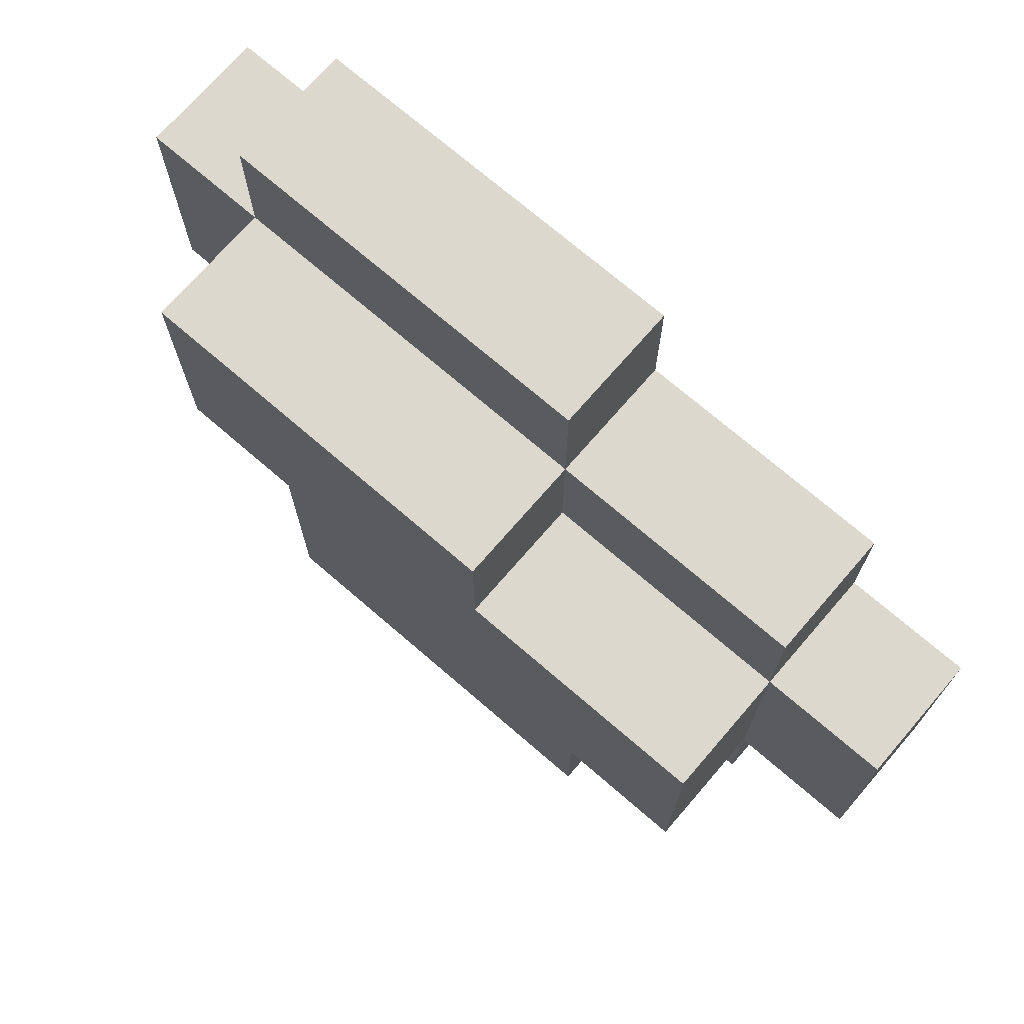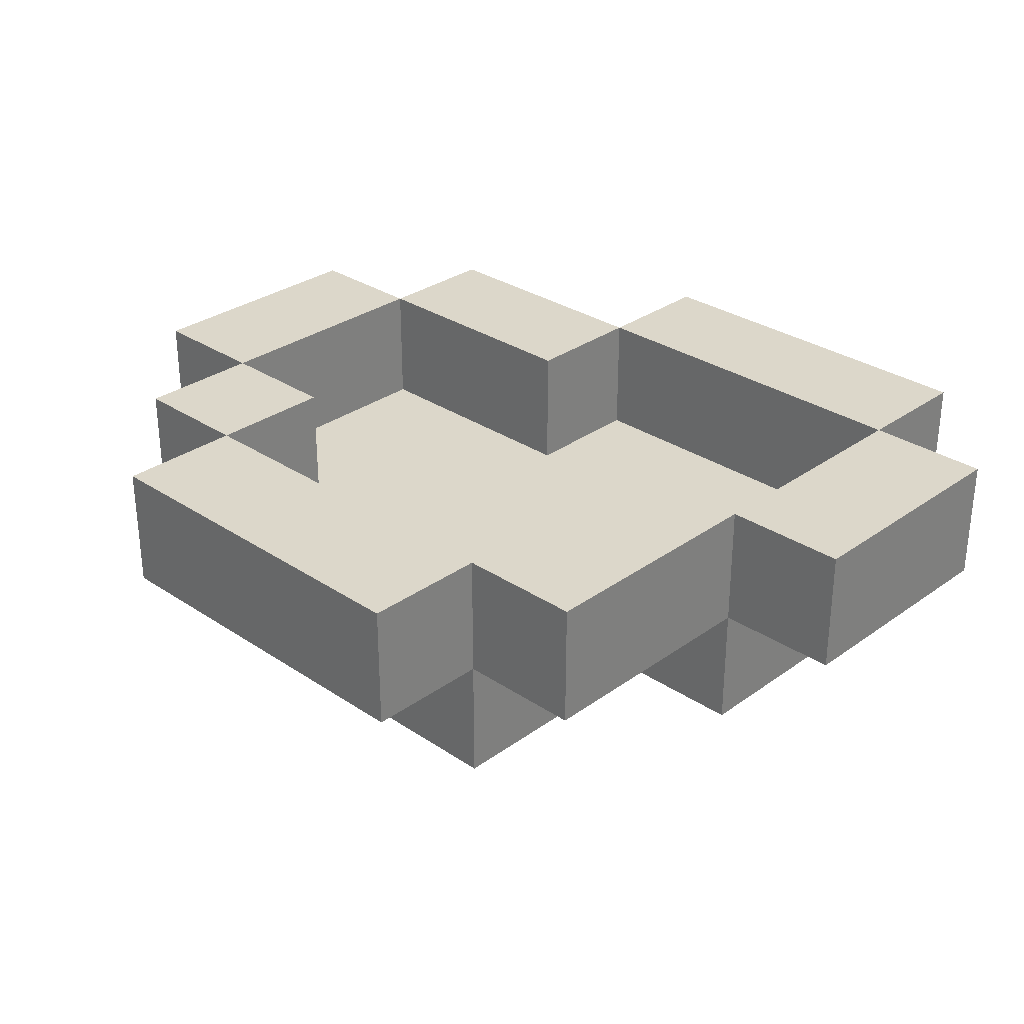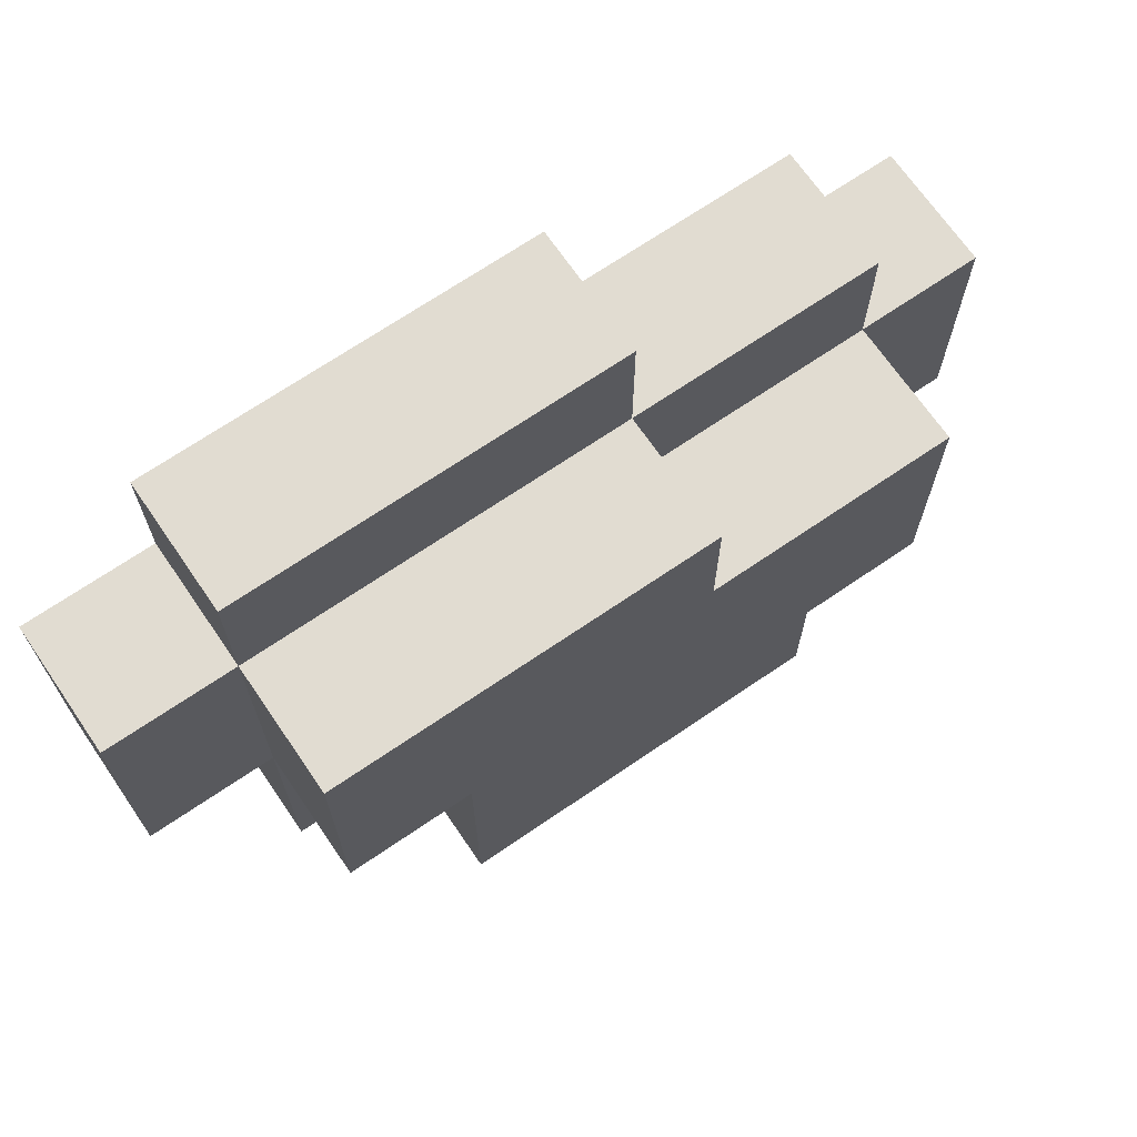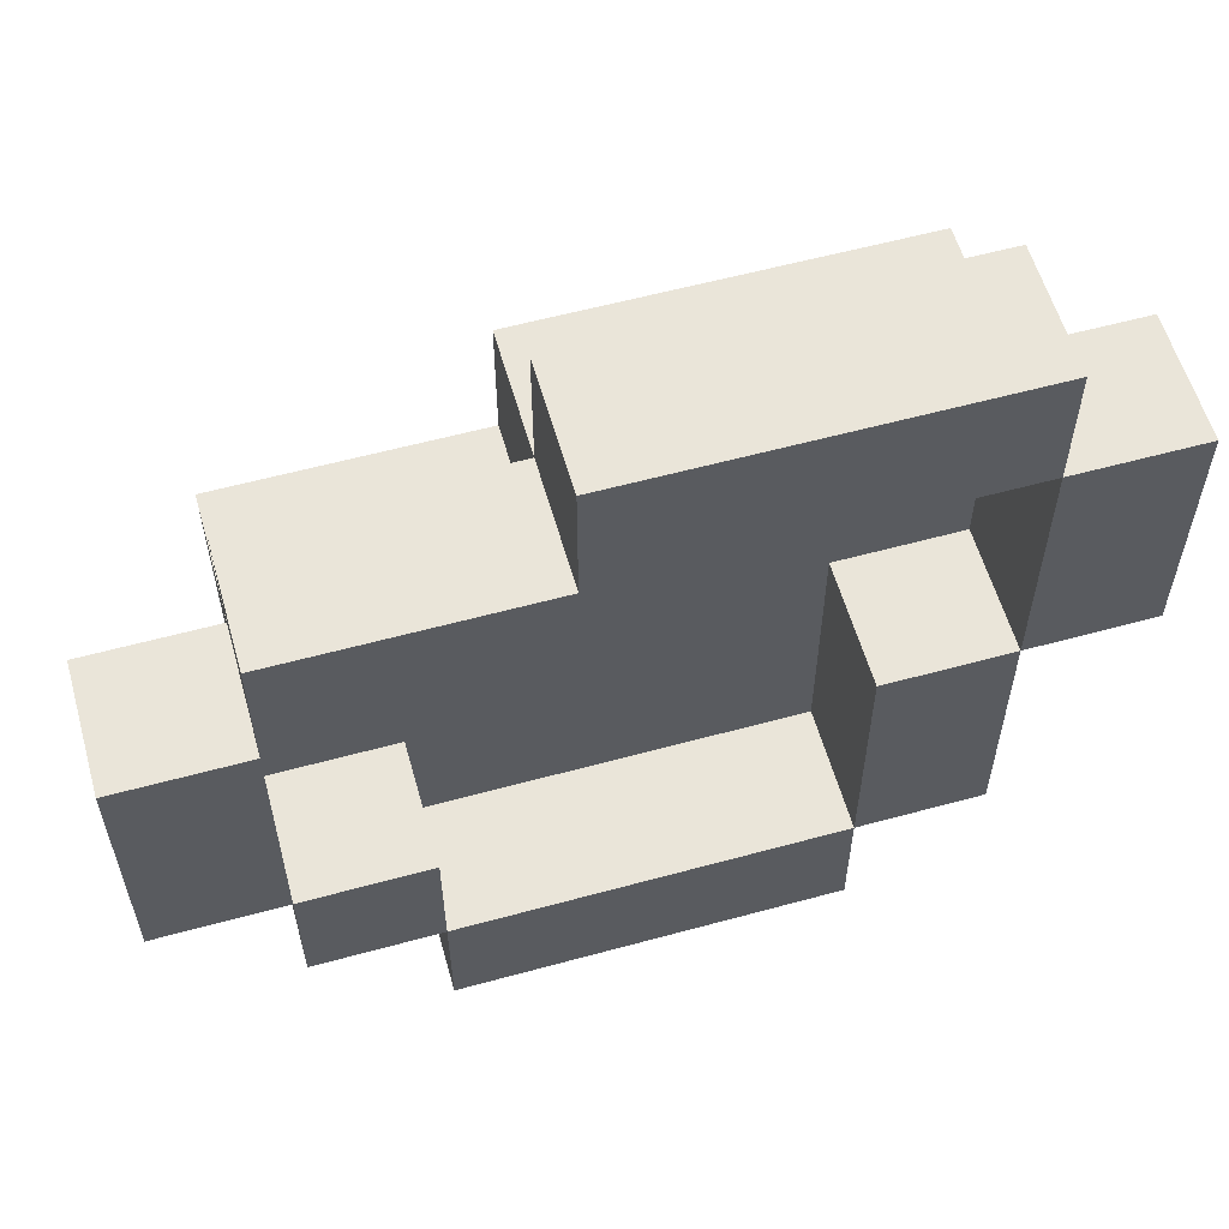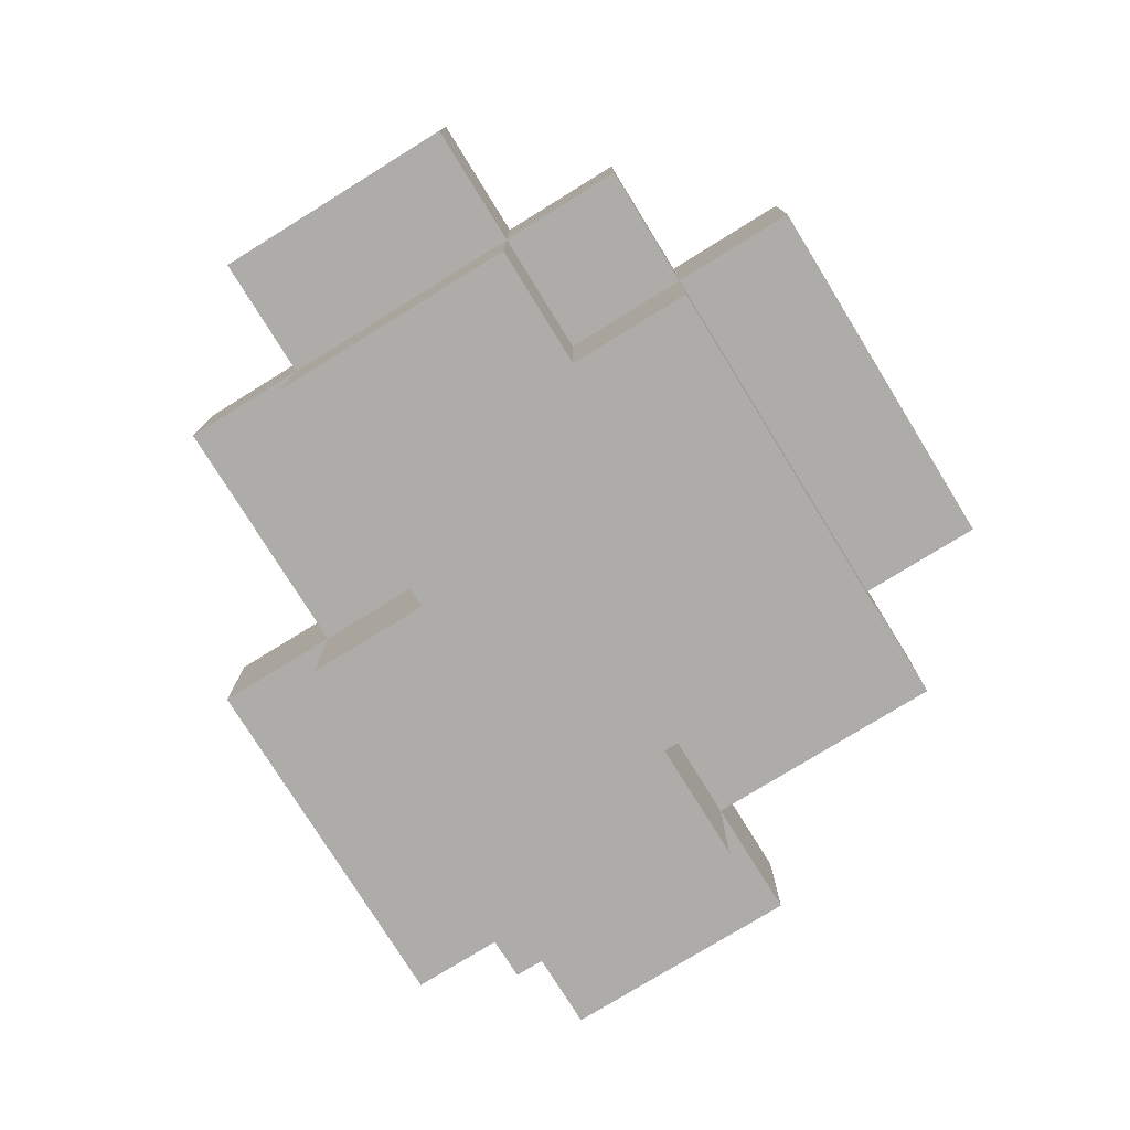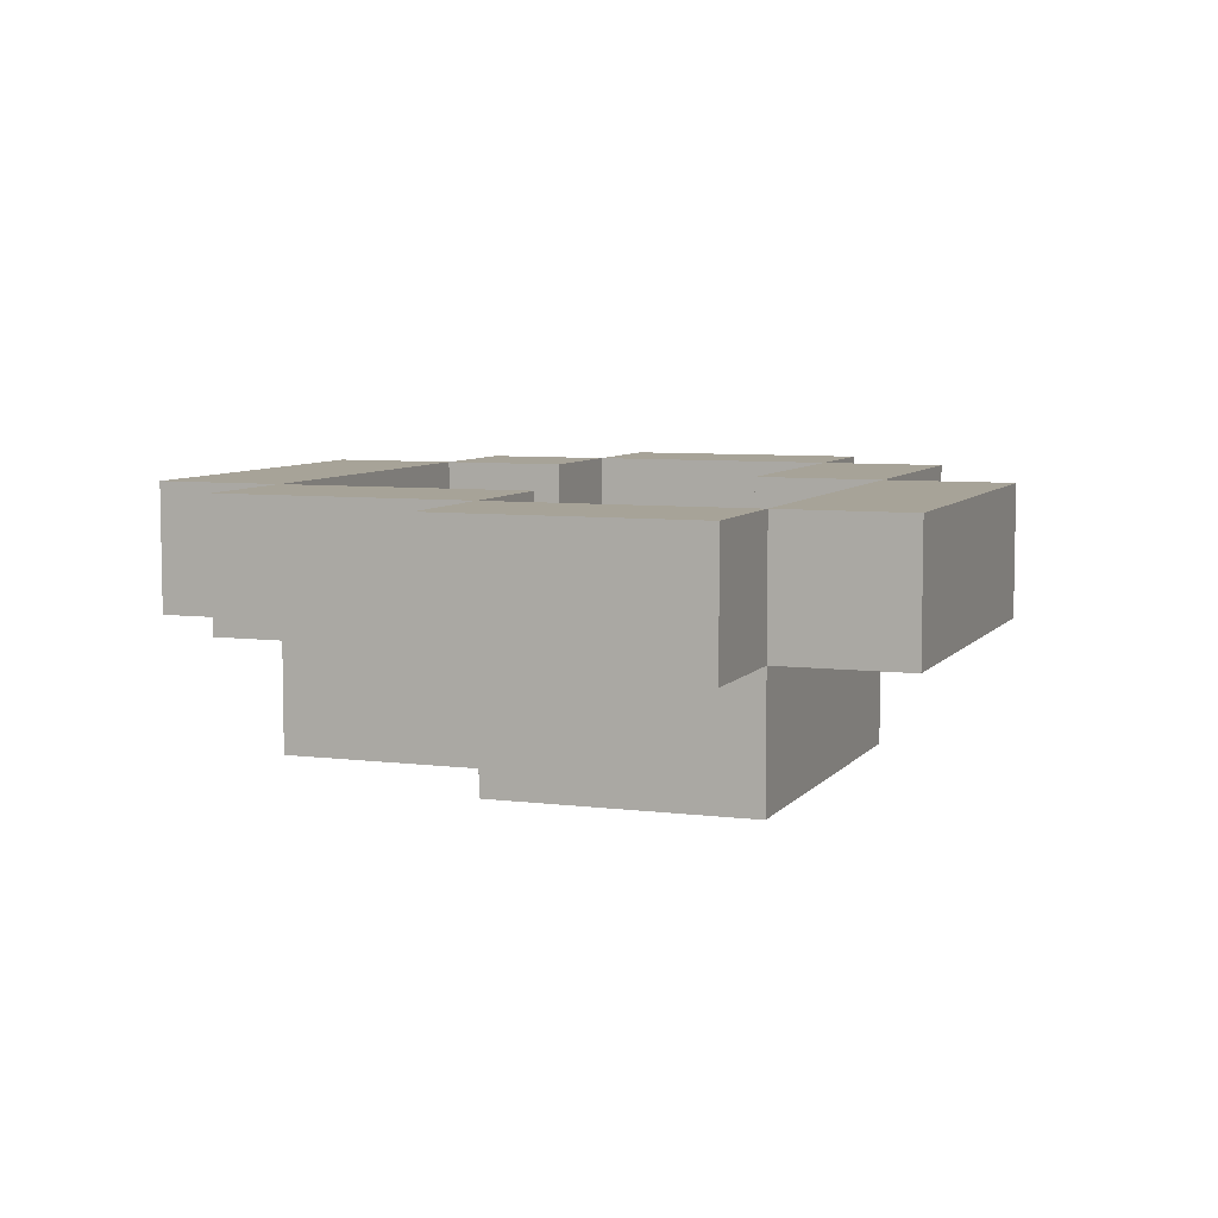
<metadata>
{"format":"obj","ext":"obj","renderer":"f3d","projection":"perspective","resolution":1024,"background":"white","views":[{"elev":72.1,"azim":40.8,"up":"+Z"},{"elev":30.4,"azim":-136.0,"up":"+Y"},{"elev":69.2,"azim":-34.4,"up":"+Z"},{"elev":58.1,"azim":164.2,"up":"+Z"},{"elev":-77.0,"azim":121.7,"up":"+Y"},{"elev":6.8,"azim":-69.6,"up":"+Y"}]}
</metadata>
<code>
o
v -0.5 0.1 0.4
v -0.5 0.1 0.3
v -0.5 0.1 0.2
v -0.5 0.2 0.4
v -0.5 0.2 0.3
v -0.5 0.2 0.2
v -0.4 0 0.4
v -0.4 0 0.3
v -0.4 0 0.2
v -0.4 0.1 0.5
v -0.4 0.1 0.4
v -0.4 0.1 0.3
v -0.4 0.1 0.2
v -0.4 0.1 0.1
v -0.4 0.1 0
v -0.4 0.2 0.5
v -0.4 0.2 0.4
v -0.4 0.2 0.2
v -0.4 0.2 0.1
v -0.4 0.2 0
v -0.3 0 0.2
v -0.3 0 0
v -0.3 0.1 0.2
v -0.3 0.1 0.1
v -0.3 0.1 0
v -0.3 0.1 -0.1
v -0.3 0.2 0
v -0.3 0.2 -0.1
v -0.1 0.1 0.4
v -0.1 0.1 0.3
v -0.1 0.2 0.4
v -0.1 0.2 0.3
v 0 0.1 0.1
v 0 0.1 0
v 0 0.2 0.1
v 0 0.2 0
v 0.1 0.1 0.3
v 0.1 0.1 0.2
v 0.1 0.1 0.1
v 0.1 0.2 0.3
v 0.1 0.2 0.2
v 0.1 0.2 0.1
v -0.4 0.1 0.4
v -0.4 0.1 0.3
v -0.4 0.1 0.2
v -0.4 0.2 0.4
v -0.4 0.2 0.3
v -0.4 0.2 0.2
v -0.3 0.1 0.2
v -0.3 0.1 0.1
v -0.3 0.1 0
v -0.3 0.2 0.2
v -0.3 0.2 0.1
v -0.3 0.2 0
v -0.1 0 0.4
v -0.1 0 0.3
v -0.1 0.1 0.5
v -0.1 0.1 0.4
v -0.1 0.1 0.3
v -0.1 0.2 0.5
v -0.1 0.2 0.4
v 0 0 0.1
v 0 0 0
v 0 0.1 0.1
v 0 0.1 0
v 0 0.1 -0.1
v 0 0.2 0
v 0 0.2 -0.1
v 0.1 0 0.3
v 0.1 0 0.1
v 0.1 0.1 0.4
v 0.1 0.1 0.3
v 0.1 0.1 0.2
v 0.1 0.1 0.1
v 0.1 0.1 0
v 0.1 0.2 0.4
v 0.1 0.2 0.3
v 0.1 0.2 0.1
v 0.1 0.2 0
v 0.2 0.1 0.3
v 0.2 0.1 0.2
v 0.2 0.1 0.1
v 0.2 0.2 0.3
v 0.2 0.2 0.2
v 0.2 0.2 0.1
v -0.4 0.1 0.5
v -0.4 0.2 0.5
v -0.2 0.1 0.5
v -0.2 0.2 0.5
v -0.1 0.1 0.5
v -0.1 0.2 0.5
v -0.5 0.1 0.4
v -0.5 0.2 0.4
v -0.4 0 0.4
v -0.4 0.1 0.4
v -0.4 0.2 0.4
v -0.3 0 0.4
v -0.3 0.1 0.4
v -0.2 0 0.4
v -0.2 0.1 0.4
v -0.1 0 0.4
v -0.1 0.1 0.4
v -0.1 0.2 0.4
v 0.1 0.1 0.4
v 0.1 0.2 0.4
v -0.1 0 0.3
v -0.1 0.1 0.3
v 0.1 0 0.3
v 0.1 0.1 0.3
v 0.1 0.2 0.3
v 0.2 0.1 0.3
v 0.2 0.2 0.3
v -0.4 0.1 0.2
v -0.4 0.2 0.2
v -0.3 0.1 0.2
v -0.3 0.2 0.2
v 0 0.1 0.1
v 0 0.2 0.1
v 0.1 0.1 0.1
v 0.1 0.2 0.1
v -0.3 0.1 0
v -0.3 0.2 0
v -0.2 0.1 0
v -0.1 0.1 0
v -0.1 0.2 0
v 0 0.1 0
v 0 0.2 0
v -0.4 0.1 0.4
v -0.4 0.2 0.4
v -0.3 0.1 0.4
v -0.2 0.1 0.4
v -0.2 0.2 0.4
v -0.1 0.1 0.4
v -0.1 0.2 0.4
v -0.1 0.1 0.3
v -0.1 0.2 0.3
v 0.1 0.1 0.3
v 0.1 0.2 0.3
v -0.5 0.1 0.2
v -0.5 0.2 0.2
v -0.4 0 0.2
v -0.4 0.1 0.2
v -0.4 0.2 0.2
v -0.3 0 0.2
v -0.3 0.1 0.2
v 0 0 0.1
v 0 0.1 0.1
v 0.1 0 0.1
v 0.1 0.1 0.1
v 0.1 0.2 0.1
v 0.2 0.1 0.1
v 0.2 0.2 0.1
v -0.4 0.1 0
v -0.4 0.2 0
v -0.3 0 0
v -0.3 0.1 0
v -0.3 0.2 0
v -0.2 0 0
v -0.2 0.1 0
v -0.1 0 0
v -0.1 0.1 0
v 0 0 0
v 0 0.1 0
v 0 0.2 0
v 0.1 0.1 0
v 0.1 0.2 0
v -0.3 0.1 -0.1
v -0.3 0.2 -0.1
v -0.1 0.1 -0.1
v -0.1 0.2 -0.1
v 0 0.1 -0.1
v 0 0.2 -0.1
v -0.4 0 0.4
v -0.3 0 0.4
v -0.2 0 0.4
v -0.1 0 0.4
v -0.4 0 0.3
v -0.3 0 0.3
v -0.2 0 0.3
v -0.1 0 0.3
v 0.1 0 0.3
v -0.4 0 0.2
v -0.3 0 0.2
v -0.2 0 0.2
v -0.1 0 0.2
v 0 0 0.2
v -0.2 0 0.1
v -0.1 0 0.1
v 0 0 0.1
v 0.1 0 0.1
v -0.3 0 0
v -0.2 0 0
v -0.1 0 0
v 0 0 0
v -0.4 0.1 0.5
v -0.2 0.1 0.5
v -0.1 0.1 0.5
v -0.5 0.1 0.4
v -0.4 0.1 0.4
v -0.3 0.1 0.4
v -0.2 0.1 0.4
v -0.1 0.1 0.4
v 0.1 0.1 0.4
v -0.5 0.1 0.3
v -0.4 0.1 0.3
v -0.1 0.1 0.3
v 0.1 0.1 0.3
v 0.2 0.1 0.3
v -0.5 0.1 0.2
v -0.4 0.1 0.2
v -0.3 0.1 0.2
v 0.1 0.1 0.2
v 0.2 0.1 0.2
v -0.4 0.1 0.1
v -0.3 0.1 0.1
v 0 0.1 0.1
v 0.1 0.1 0.1
v 0.2 0.1 0.1
v -0.4 0.1 0
v -0.3 0.1 0
v -0.2 0.1 0
v -0.1 0.1 0
v 0 0.1 0
v 0.1 0.1 0
v -0.3 0.1 -0.1
v -0.1 0.1 -0.1
v 0 0.1 -0.1
v -0.4 0.1 0.4
v -0.3 0.1 0.4
v -0.2 0.1 0.4
v -0.1 0.1 0.4
v -0.4 0.1 0.3
v -0.3 0.1 0.3
v -0.2 0.1 0.3
v -0.1 0.1 0.3
v 0.1 0.1 0.3
v -0.4 0.1 0.2
v -0.3 0.1 0.2
v -0.2 0.1 0.2
v -0.1 0.1 0.2
v 0 0.1 0.2
v 0.1 0.1 0.2
v -0.3 0.1 0.1
v -0.2 0.1 0.1
v -0.1 0.1 0.1
v 0 0.1 0.1
v 0.1 0.1 0.1
v -0.3 0.1 0
v -0.2 0.1 0
v -0.1 0.1 0
v 0 0.1 0
v -0.4 0.2 0.5
v -0.2 0.2 0.5
v -0.1 0.2 0.5
v -0.5 0.2 0.4
v -0.4 0.2 0.4
v -0.2 0.2 0.4
v -0.1 0.2 0.4
v 0.1 0.2 0.4
v -0.5 0.2 0.3
v -0.4 0.2 0.3
v -0.1 0.2 0.3
v 0.1 0.2 0.3
v 0.2 0.2 0.3
v -0.5 0.2 0.2
v -0.4 0.2 0.2
v -0.3 0.2 0.2
v 0.1 0.2 0.2
v 0.2 0.2 0.2
v -0.4 0.2 0.1
v -0.3 0.2 0.1
v 0 0.2 0.1
v 0.1 0.2 0.1
v 0.2 0.2 0.1
v -0.4 0.2 0
v -0.3 0.2 0
v -0.1 0.2 0
v 0 0.2 0
v 0.1 0.2 0
v -0.3 0.2 -0.1
v -0.1 0.2 -0.1
v 0 0.2 -0.1
f 4 2 1
f 5 3 2
f 5 2 4
f 6 3 5
f 11 8 7
f 12 9 8
f 12 8 11
f 13 9 12
f 16 11 10
f 17 11 16
f 18 14 13
f 19 15 14
f 19 14 18
f 20 15 19
f 23 22 21
f 24 22 23
f 25 22 24
f 27 26 25
f 28 26 27
f 31 30 29
f 32 30 31
f 35 34 33
f 36 34 35
f 40 38 37
f 41 39 38
f 41 38 40
f 42 39 41
f 43 44 46
f 44 45 47
f 46 44 47
f 47 45 48
f 49 50 52
f 50 51 53
f 52 50 53
f 53 51 54
f 55 56 58
f 58 56 59
f 57 58 60
f 60 58 61
f 62 63 64
f 64 63 65
f 65 66 67
f 67 66 68
f 69 70 72
f 72 70 73
f 73 70 74
f 71 72 76
f 76 72 77
f 74 75 78
f 78 75 79
f 80 81 83
f 81 82 84
f 83 81 84
f 84 82 85
f 88 87 86
f 89 87 88
f 90 89 88
f 91 89 90
f 95 93 92
f 96 93 95
f 97 95 94
f 98 95 97
f 99 98 97
f 100 98 99
f 101 100 99
f 102 100 101
f 104 103 102
f 105 103 104
f 108 107 106
f 109 107 108
f 111 110 109
f 112 110 111
f 115 114 113
f 116 114 115
f 119 118 117
f 120 118 119
f 123 122 121
f 124 122 123
f 125 122 124
f 126 125 124
f 127 125 126
f 128 129 130
f 130 129 131
f 131 129 132
f 131 132 133
f 133 132 134
f 135 136 137
f 137 136 138
f 139 140 142
f 142 140 143
f 141 142 144
f 144 142 145
f 146 147 148
f 148 147 149
f 149 150 151
f 151 150 152
f 153 154 156
f 156 154 157
f 155 156 158
f 158 156 159
f 158 159 160
f 160 159 161
f 160 161 162
f 162 161 163
f 163 164 165
f 165 164 166
f 167 168 169
f 169 168 170
f 169 170 171
f 171 170 172
f 177 174 173
f 178 175 174
f 178 174 177
f 179 176 175
f 179 175 178
f 180 176 179
f 182 178 177
f 183 179 178
f 183 178 182
f 184 180 179
f 184 179 183
f 185 181 180
f 185 180 184
f 186 181 185
f 187 184 183
f 187 185 184
f 188 186 185
f 188 185 187
f 189 181 186
f 189 186 188
f 190 181 189
f 191 187 183
f 192 188 187
f 192 187 191
f 193 189 188
f 193 188 192
f 194 189 193
f 199 196 195
f 200 196 199
f 201 197 196
f 201 196 200
f 202 197 201
f 204 199 198
f 205 199 204
f 206 203 202
f 207 203 206
f 209 205 204
f 210 205 209
f 212 208 207
f 213 208 212
f 214 211 210
f 215 211 214
f 217 213 212
f 218 213 217
f 219 215 214
f 220 215 219
f 223 217 216
f 224 217 223
f 225 222 221
f 225 221 220
f 226 223 222
f 226 222 225
f 227 223 226
f 228 229 232
f 229 230 233
f 232 229 233
f 230 231 234
f 233 230 234
f 234 231 235
f 232 233 237
f 233 234 238
f 237 233 238
f 234 235 239
f 238 234 239
f 235 236 240
f 239 235 240
f 240 236 241
f 241 236 242
f 238 239 243
f 239 240 244
f 243 239 244
f 240 241 245
f 244 240 245
f 241 242 246
f 245 241 246
f 246 242 247
f 243 244 248
f 244 245 249
f 248 244 249
f 245 246 250
f 249 245 250
f 250 246 251
f 252 253 256
f 253 254 257
f 256 253 257
f 257 254 258
f 255 256 260
f 260 256 261
f 258 259 262
f 262 259 263
f 260 261 265
f 265 261 266
f 263 264 268
f 268 264 269
f 266 267 270
f 270 267 271
f 268 269 273
f 273 269 274
f 270 271 275
f 275 271 276
f 272 273 278
f 278 273 279
f 276 277 280
f 277 278 281
f 280 277 281
f 281 278 282

</code>
